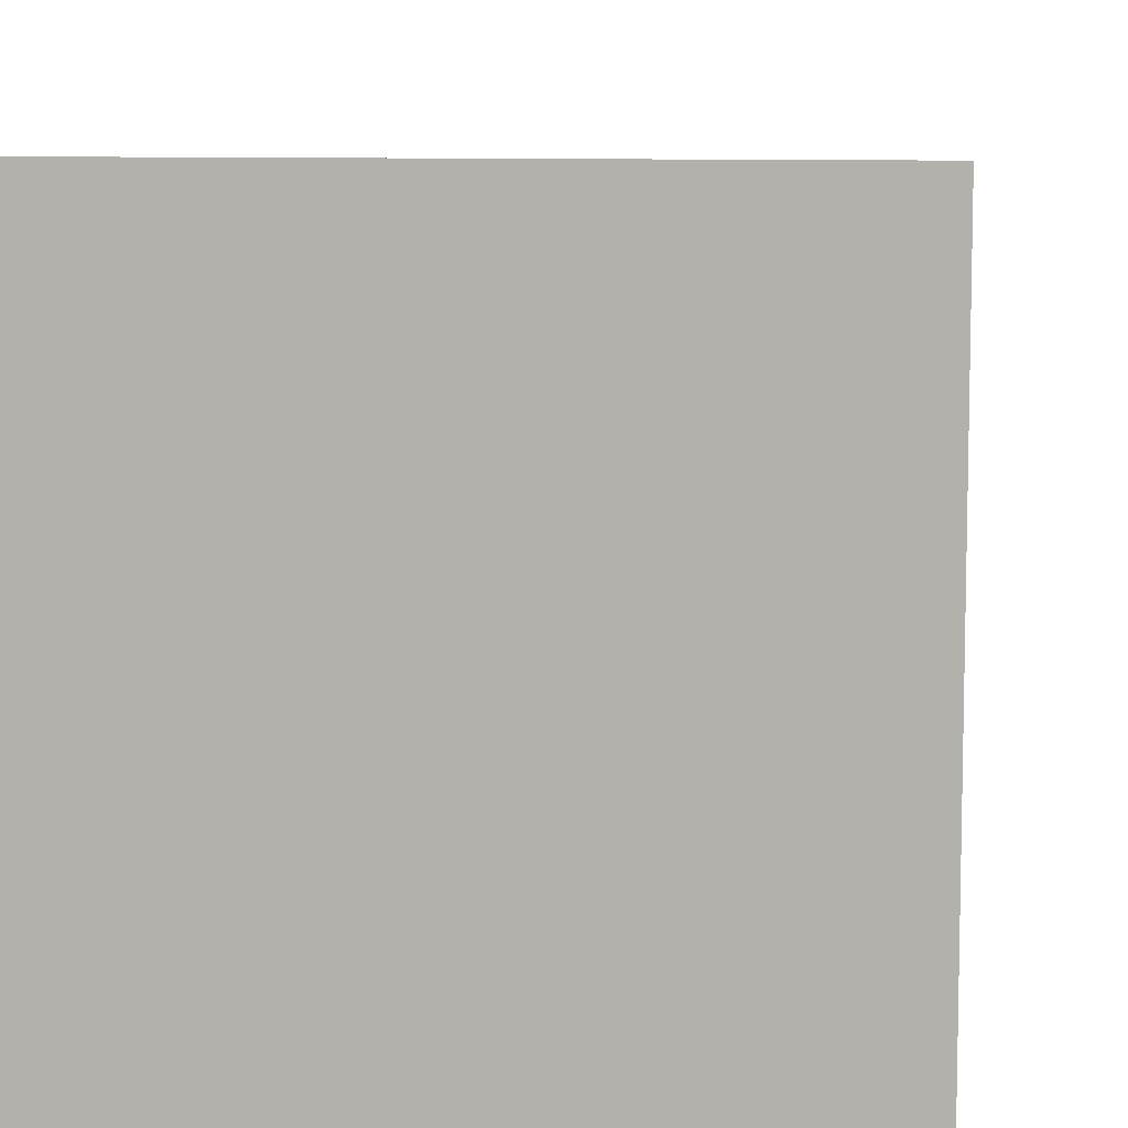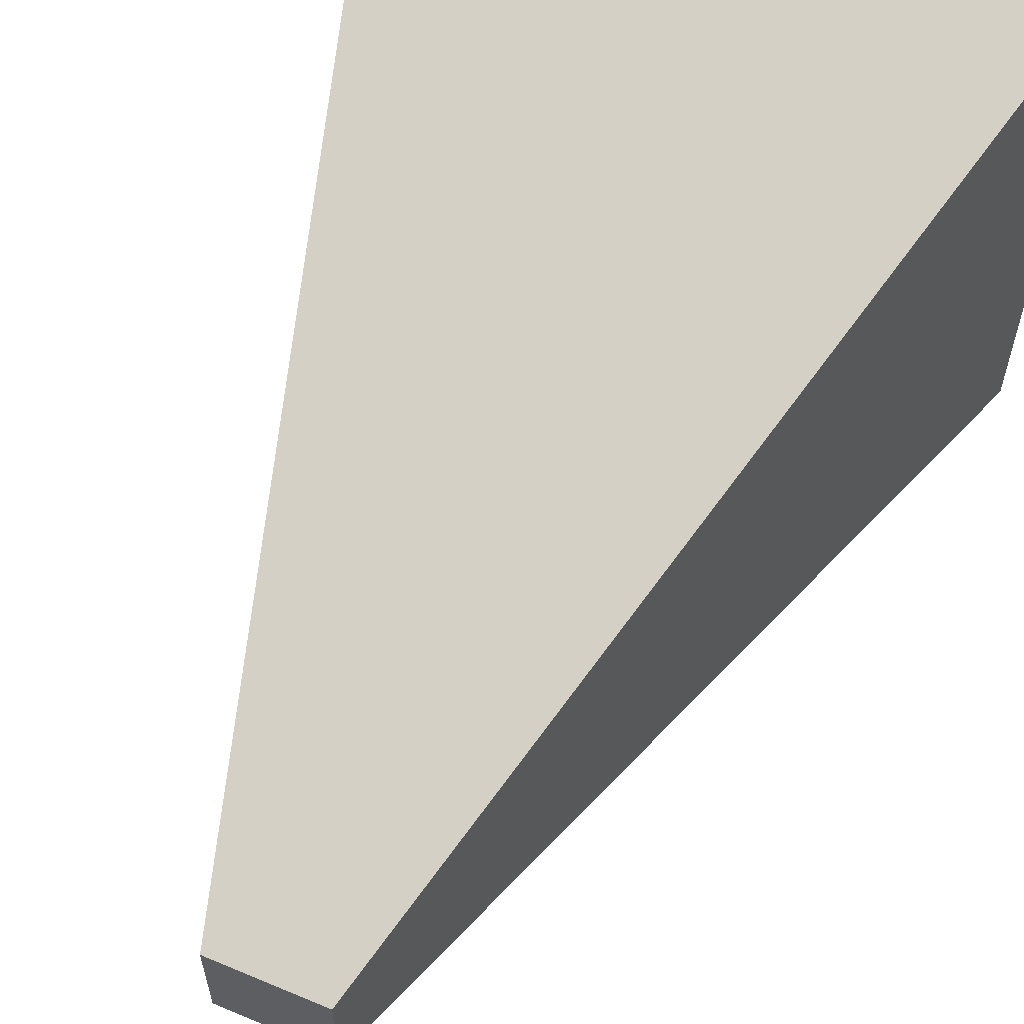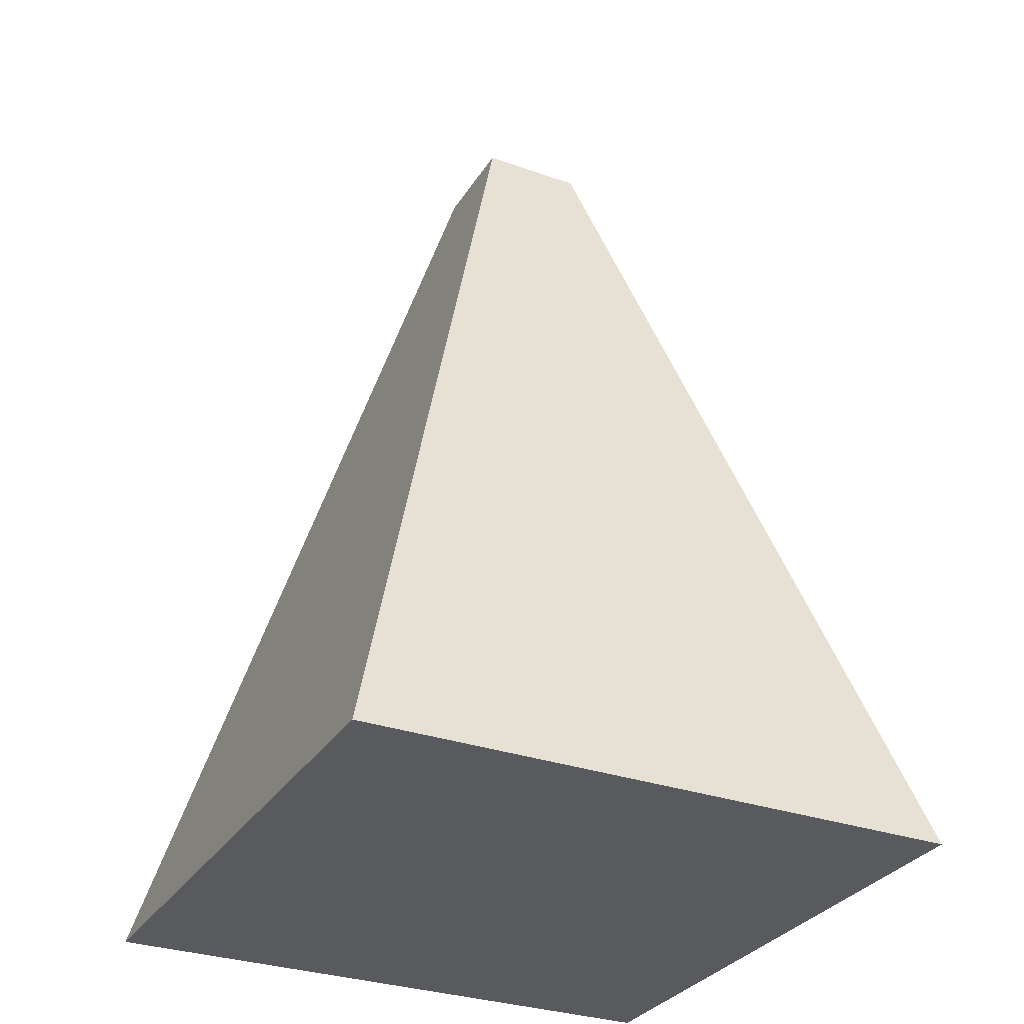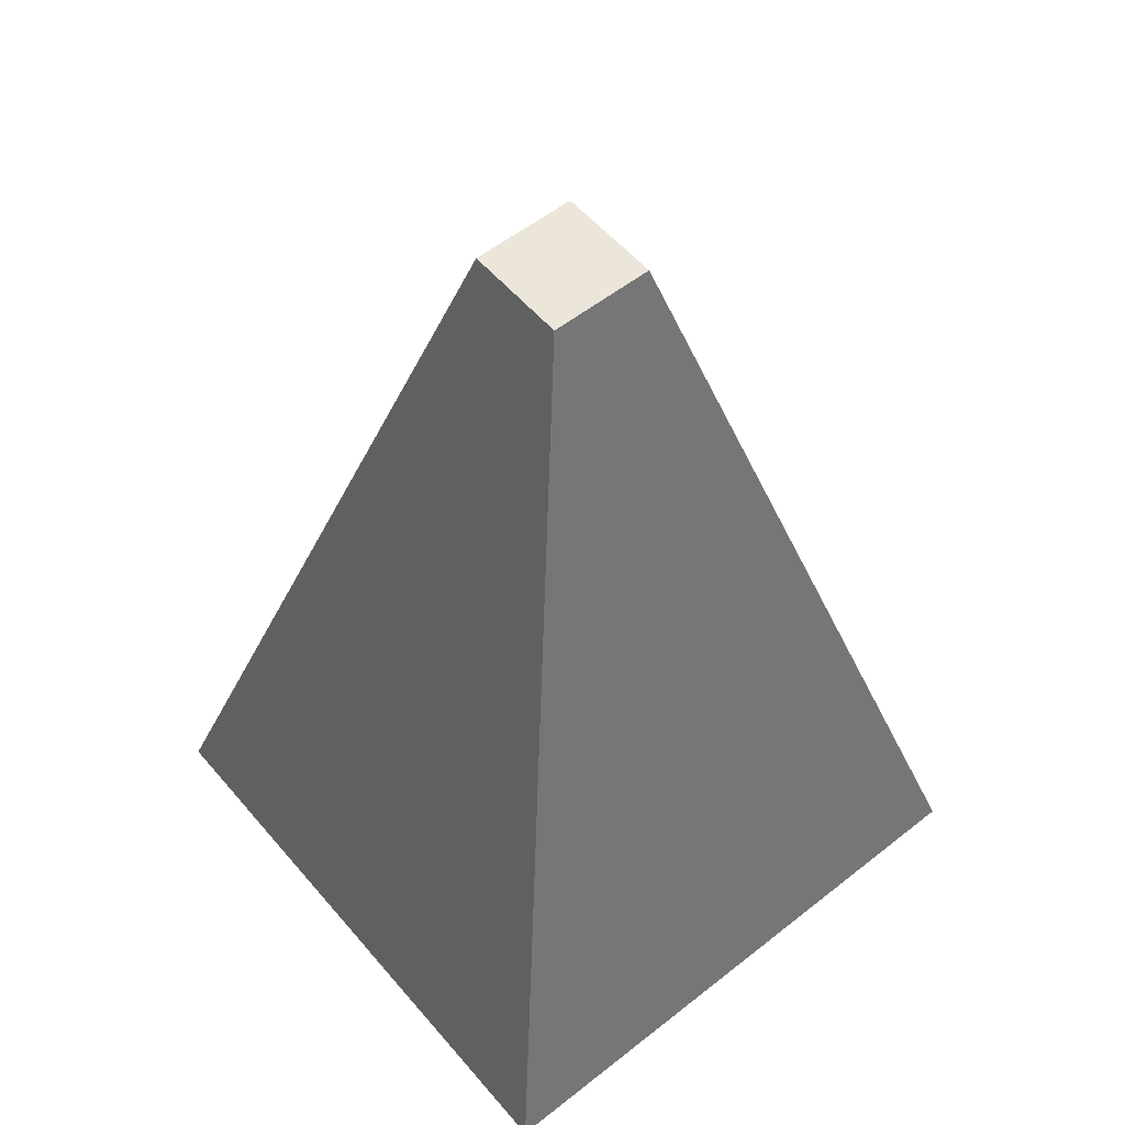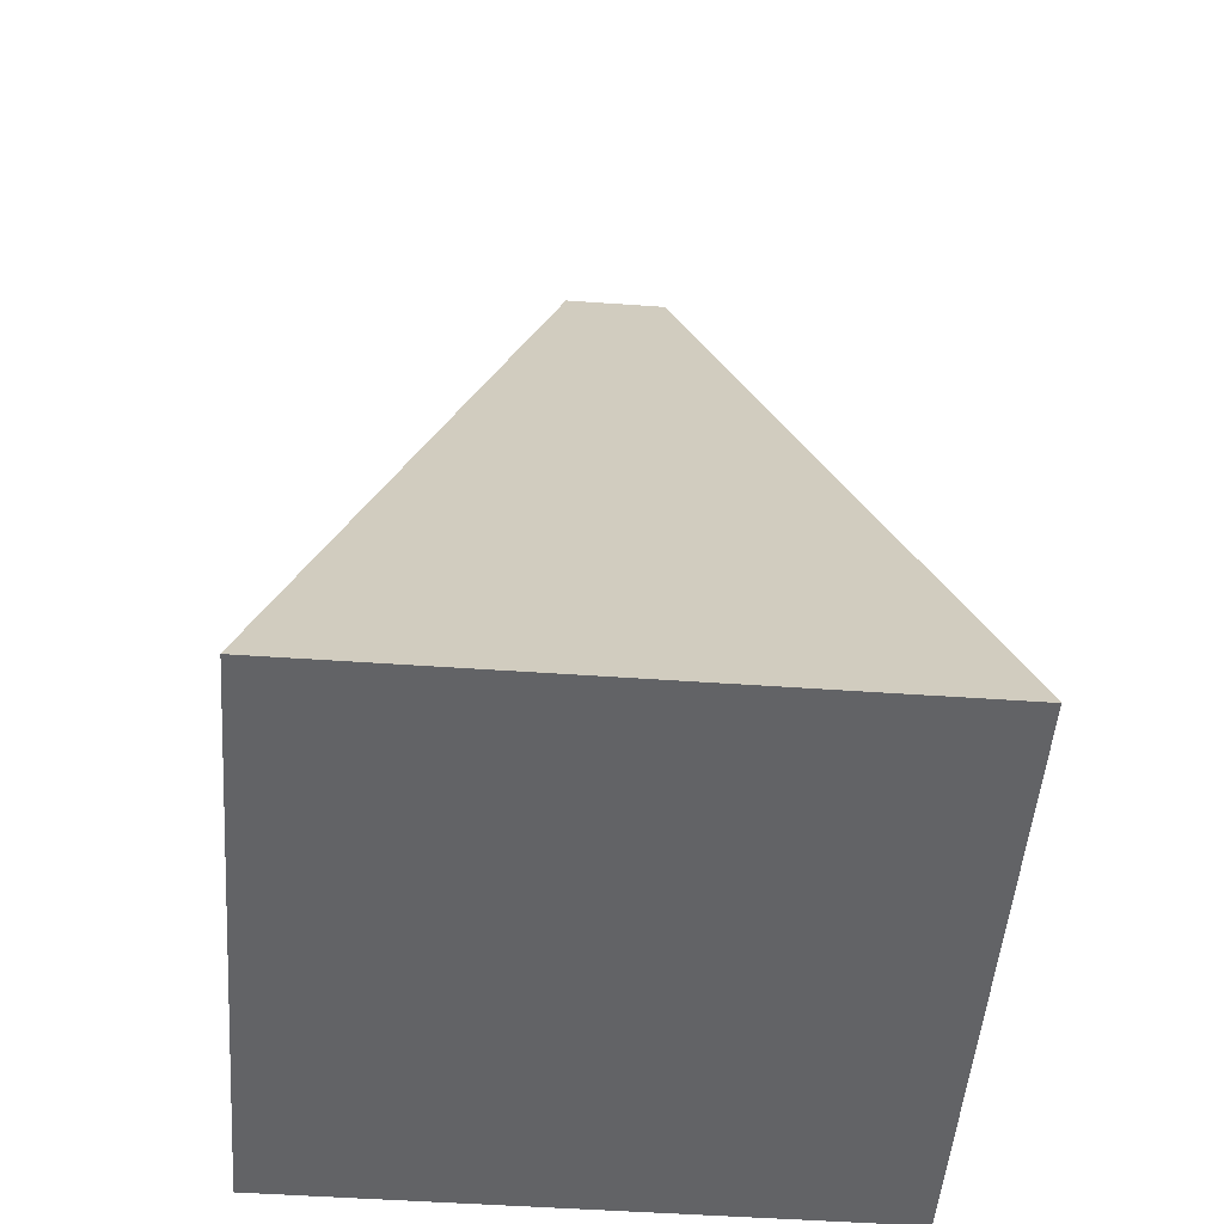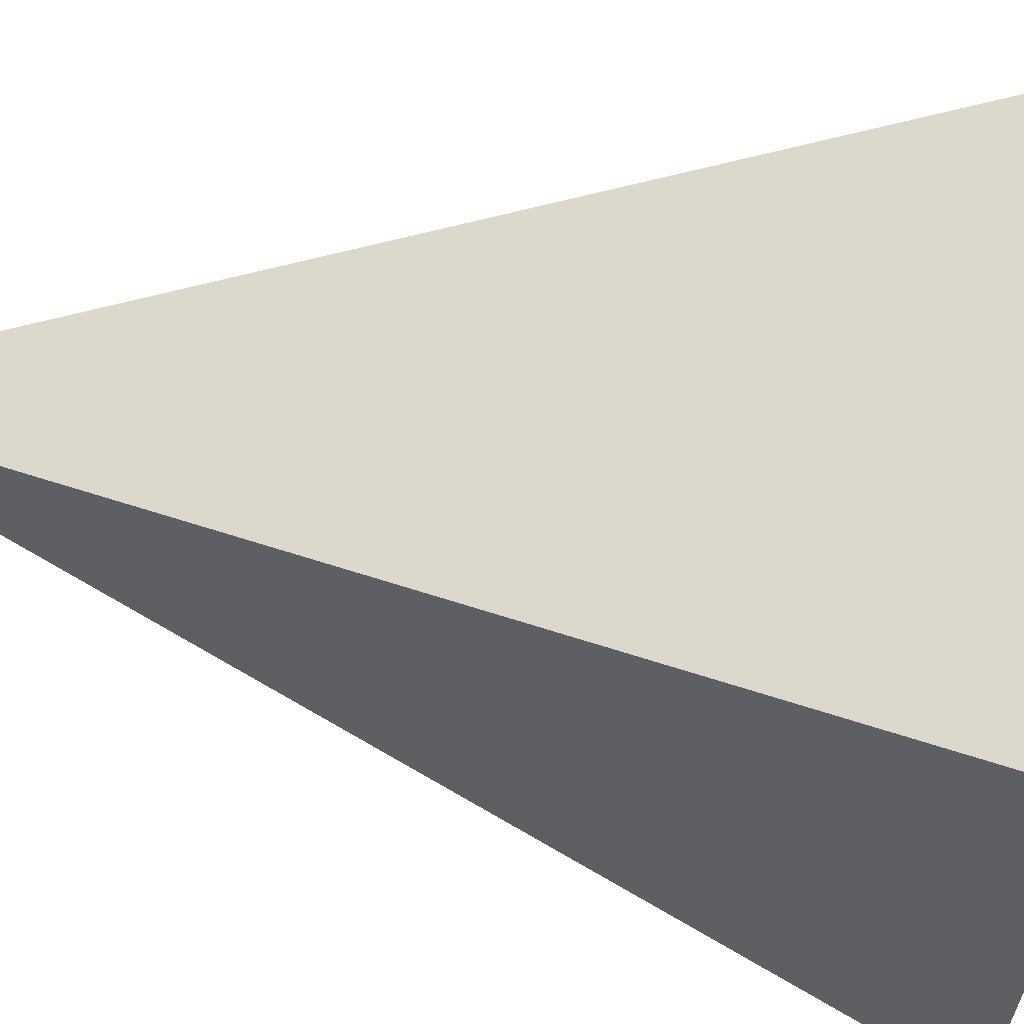
<metadata>
{"format":"obj","ext":"obj","renderer":"f3d","projection":"perspective","resolution":1024,"background":"white","views":[{"elev":8.5,"azim":-171.2,"up":"+Y"},{"elev":61.5,"azim":23.2,"up":"+Y"},{"elev":-31.0,"azim":-116.8,"up":"+Z"},{"elev":55.4,"azim":50.3,"up":"+Z"},{"elev":-50.9,"azim":85.6,"up":"+Z"},{"elev":61.1,"azim":100.3,"up":"+Y"}]}
</metadata>
<code>
o Cube
v 1 1 0.01619
v 1 -1 0.01619
v -1 -1 0.01619
v -1 1 0.01619
v 0.1727 0.1727 2.971
v 0.1727 -0.1727 2.971
v -0.1727 -0.1727 2.971
v -0.1727 0.1727 2.971
f 2 4 1
f 8 6 5
f 5 2 1
f 6 3 2
f 7 4 3
f 1 8 5
f 2 3 4
f 8 7 6
f 5 6 2
f 6 7 3
f 7 8 4
f 1 4 8

</code>
